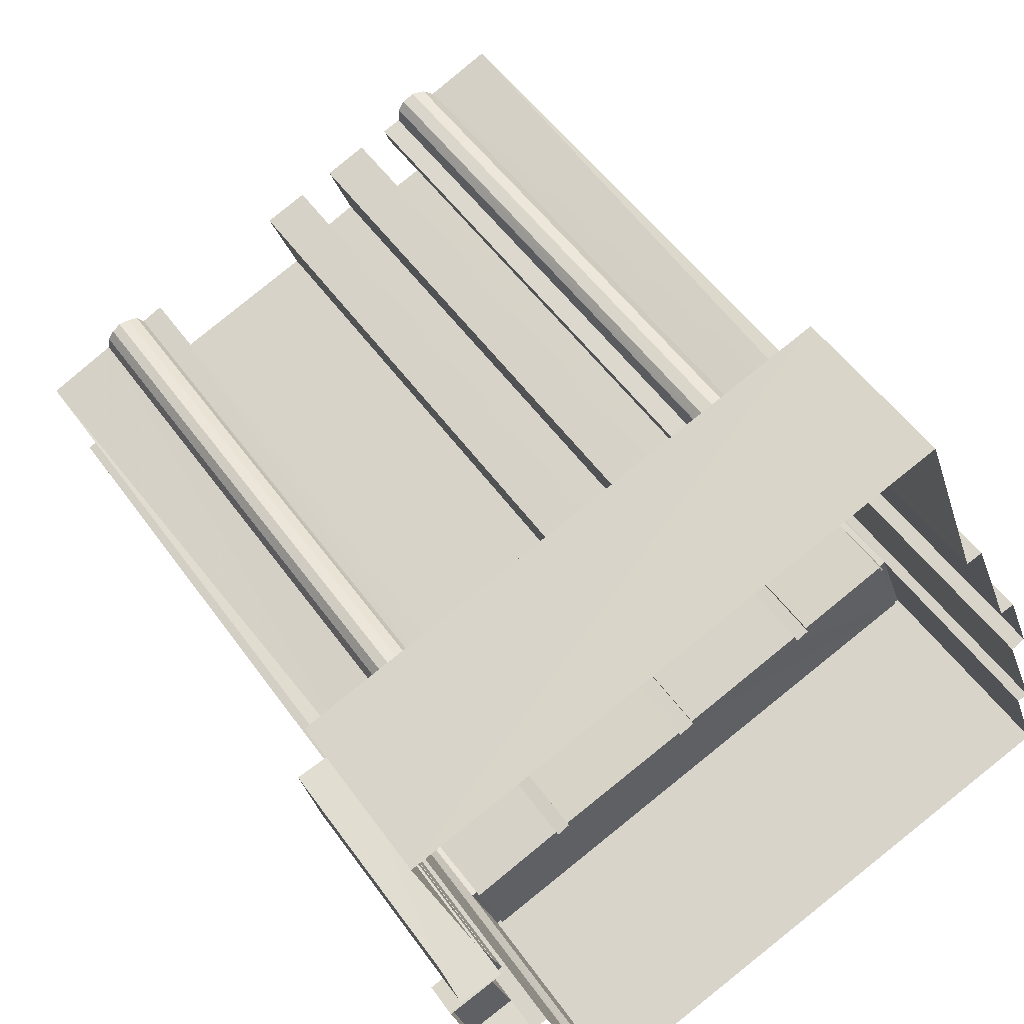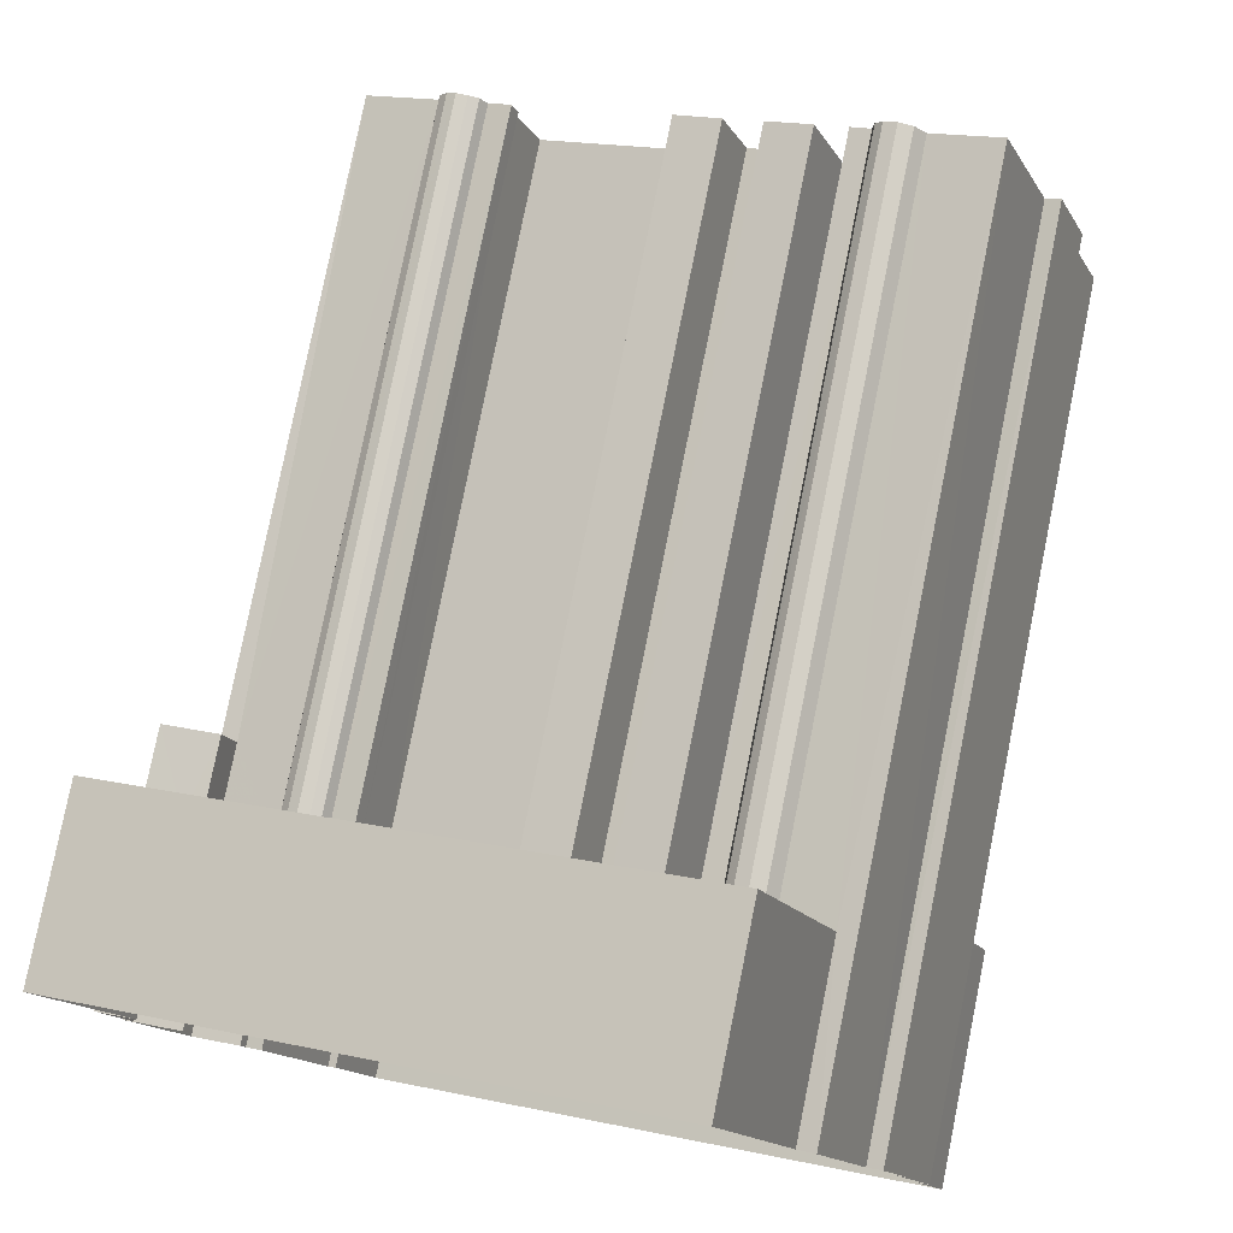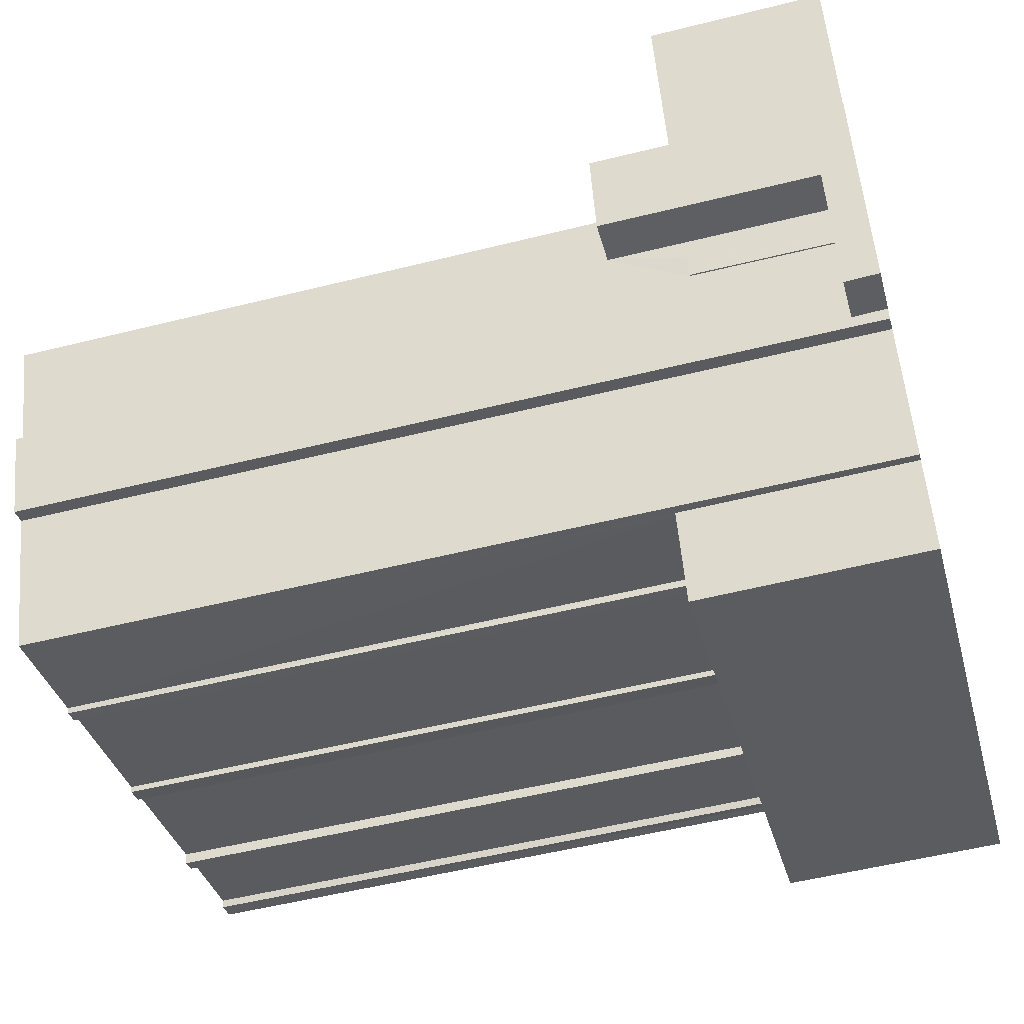
<metadata>
{"format":"obj","ext":"obj","renderer":"f3d","projection":"perspective","resolution":1024,"background":"white","views":[{"elev":51.0,"azim":146.0,"up":"+Y"},{"elev":79.8,"azim":-168.6,"up":"+Y"},{"elev":-54.2,"azim":104.8,"up":"+Y"}]}
</metadata>
<code>
v 1.227e+05 7.857e+05 14.58
v 1.227e+05 7.857e+05 14.58
v 1.227e+05 7.857e+05 14.58
v 1.227e+05 7.857e+05 14.58
v 1.227e+05 7.857e+05 14.58
v 1.228e+05 7.857e+05 14.58
v 1.228e+05 7.857e+05 14.58
v 1.227e+05 7.857e+05 14.58
v 1.227e+05 7.857e+05 14.58
v 1.227e+05 7.857e+05 14.58
v 1.227e+05 7.857e+05 14.58
v 1.227e+05 7.857e+05 14.58
v 1.227e+05 7.857e+05 14.58
v 1.228e+05 7.857e+05 14.58
v 1.228e+05 7.857e+05 14.58
v 1.228e+05 7.857e+05 14.58
v 1.228e+05 7.857e+05 14.58
v 1.228e+05 7.857e+05 14.58
v 1.228e+05 7.857e+05 14.58
v 1.228e+05 7.857e+05 14.58
v 1.228e+05 7.857e+05 14.58
v 1.228e+05 7.857e+05 14.58
v 1.228e+05 7.857e+05 14.58
v 1.228e+05 7.857e+05 14.58
v 1.228e+05 7.857e+05 16.31
v 1.228e+05 7.857e+05 16.31
v 1.228e+05 7.857e+05 16.31
v 1.228e+05 7.857e+05 16.31
v 1.228e+05 7.857e+05 16.31
v 1.228e+05 7.857e+05 16.31
v 1.228e+05 7.857e+05 16.31
v 1.228e+05 7.857e+05 16.31
v 1.228e+05 7.857e+05 16.31
v 1.228e+05 7.857e+05 23.49
v 1.228e+05 7.857e+05 23.49
v 1.228e+05 7.857e+05 23.49
v 1.228e+05 7.857e+05 23.5
v 1.228e+05 7.857e+05 23.5
v 1.228e+05 7.857e+05 23.5
v 1.228e+05 7.857e+05 23.5
v 1.228e+05 7.857e+05 23.5
v 1.228e+05 7.857e+05 23.5
v 1.228e+05 7.857e+05 23.5
v 1.227e+05 7.857e+05 23.5
v 1.227e+05 7.857e+05 23.5
v 1.227e+05 7.857e+05 23.5
v 1.227e+05 7.857e+05 23.5
v 1.227e+05 7.857e+05 23.5
v 1.227e+05 7.857e+05 23.5
v 1.227e+05 7.857e+05 23.5
v 1.227e+05 7.857e+05 23.5
v 1.227e+05 7.857e+05 23.5
v 1.228e+05 7.857e+05 23.5
v 1.228e+05 7.857e+05 23.5
v 1.228e+05 7.857e+05 23.5
v 1.227e+05 7.857e+05 23.5
v 1.227e+05 7.857e+05 23.5
v 1.227e+05 7.857e+05 23.5
v 1.227e+05 7.857e+05 23.5
v 1.228e+05 7.857e+05 23.5
v 1.228e+05 7.857e+05 23.5
v 1.227e+05 7.857e+05 23.5
v 1.227e+05 7.857e+05 23.5
v 1.227e+05 7.857e+05 23.5
v 1.228e+05 7.857e+05 23.5
v 1.228e+05 7.857e+05 23.5
v 1.227e+05 7.857e+05 23.5
v 1.227e+05 7.857e+05 23.5
v 1.227e+05 7.857e+05 23.5
v 1.227e+05 7.857e+05 23.5
v 1.227e+05 7.857e+05 23.5
v 1.228e+05 7.857e+05 57.95
v 1.228e+05 7.857e+05 57.95
v 1.228e+05 7.857e+05 57.94
v 1.228e+05 7.857e+05 57.94
v 1.228e+05 7.857e+05 57.94
v 1.228e+05 7.857e+05 57.95
v 1.228e+05 7.857e+05 57.95
v 1.228e+05 7.857e+05 57.95
v 1.228e+05 7.857e+05 57.95
v 1.228e+05 7.857e+05 57.95
v 1.228e+05 7.857e+05 57.94
v 1.228e+05 7.857e+05 57.95
v 1.228e+05 7.857e+05 57.95
v 1.228e+05 7.857e+05 57.95
v 1.228e+05 7.857e+05 57.95
v 1.228e+05 7.857e+05 57.95
v 1.228e+05 7.857e+05 57.94
v 1.228e+05 7.857e+05 57.94
v 1.228e+05 7.857e+05 57.94
v 1.228e+05 7.857e+05 57.94
v 1.228e+05 7.857e+05 57.94
v 1.228e+05 7.857e+05 57.94
v 1.227e+05 7.857e+05 57.95
v 1.227e+05 7.857e+05 57.95
v 1.227e+05 7.857e+05 57.95
v 1.227e+05 7.857e+05 57.95
v 1.227e+05 7.857e+05 57.95
v 1.227e+05 7.857e+05 57.95
v 1.227e+05 7.857e+05 57.95
v 1.227e+05 7.857e+05 57.95
v 1.227e+05 7.857e+05 57.95
v 1.227e+05 7.857e+05 57.95
v 1.227e+05 7.857e+05 57.95
v 1.227e+05 7.857e+05 57.95
v 1.227e+05 7.857e+05 57.95
v 1.227e+05 7.857e+05 57.95
v 1.227e+05 7.857e+05 57.95
v 1.227e+05 7.857e+05 57.95
v 1.227e+05 7.857e+05 57.95
v 1.227e+05 7.857e+05 57.95
v 1.227e+05 7.857e+05 57.95
v 1.227e+05 7.857e+05 57.95
v 1.227e+05 7.857e+05 57.95
v 1.227e+05 7.857e+05 57.95
v 1.227e+05 7.857e+05 57.95
v 1.227e+05 7.857e+05 57.95
v 1.227e+05 7.857e+05 57.95
v 1.227e+05 7.857e+05 57.95
v 1.227e+05 7.857e+05 57.95
v 1.227e+05 7.857e+05 57.95
v 1.227e+05 7.857e+05 57.95
v 1.227e+05 7.857e+05 57.95
v 1.227e+05 7.857e+05 57.95
v 1.227e+05 7.857e+05 57.95
v 1.227e+05 7.857e+05 57.95
v 1.227e+05 7.857e+05 57.95
v 1.227e+05 7.857e+05 57.95
v 1.227e+05 7.857e+05 57.95
v 1.227e+05 7.857e+05 57.95
v 1.227e+05 7.857e+05 57.95
v 1.227e+05 7.857e+05 57.95
v 1.227e+05 7.857e+05 57.95
v 1.227e+05 7.857e+05 57.95
v 1.227e+05 7.857e+05 57.95
v 1.227e+05 7.857e+05 57.95
v 1.227e+05 7.857e+05 57.95
v 1.227e+05 7.857e+05 57.95
v 1.227e+05 7.857e+05 57.95
v 1.227e+05 7.857e+05 57.95
v 1.227e+05 7.857e+05 57.95
v 1.227e+05 7.857e+05 57.95
v 1.227e+05 7.857e+05 57.95
v 1.227e+05 7.857e+05 57.95
v 1.227e+05 7.857e+05 57.95
v 1.227e+05 7.857e+05 57.95
v 1.227e+05 7.857e+05 57.95
v 1.227e+05 7.857e+05 57.95
v 1.227e+05 7.857e+05 57.95
v 1.227e+05 7.857e+05 57.95
v 1.227e+05 7.857e+05 57.95
v 1.227e+05 7.857e+05 57.95
v 1.227e+05 7.857e+05 57.95
v 1.227e+05 7.857e+05 57.95
v 1.227e+05 7.857e+05 57.95
v 1.227e+05 7.857e+05 57.95
v 1.227e+05 7.857e+05 57.95
v 1.227e+05 7.857e+05 57.95
v 1.227e+05 7.857e+05 57.95
v 1.227e+05 7.857e+05 57.95
v 1.227e+05 7.857e+05 57.95
v 1.227e+05 7.857e+05 57.95
v 1.227e+05 7.857e+05 57.95
v 1.227e+05 7.857e+05 57.95
v 1.227e+05 7.857e+05 57.95
v 1.228e+05 7.857e+05 57.95
v 1.227e+05 7.857e+05 57.95
v 1.227e+05 7.857e+05 57.95
v 1.227e+05 7.857e+05 57.95
v 1.227e+05 7.857e+05 57.95
v 1.228e+05 7.857e+05 57.95
v 1.228e+05 7.857e+05 57.95
v 1.228e+05 7.857e+05 57.95
v 1.228e+05 7.857e+05 57.95
v 1.228e+05 7.857e+05 57.95
v 1.228e+05 7.857e+05 57.95
v 1.228e+05 7.857e+05 57.95
v 1.228e+05 7.857e+05 57.95
v 1.228e+05 7.857e+05 57.95
v 1.227e+05 7.857e+05 57.95
v 1.227e+05 7.857e+05 57.95
v 1.227e+05 7.857e+05 57.7
v 1.227e+05 7.857e+05 57.7
v 1.227e+05 7.857e+05 57.7
v 1.227e+05 7.857e+05 57.7
v 1.227e+05 7.857e+05 57.7
v 1.227e+05 7.857e+05 57.7
v 1.227e+05 7.857e+05 57.7
v 1.227e+05 7.857e+05 57.7
v 1.227e+05 7.857e+05 57.7
v 1.227e+05 7.857e+05 57.7
v 1.227e+05 7.857e+05 57.7
v 1.227e+05 7.857e+05 57.7
v 1.227e+05 7.857e+05 57.7
v 1.228e+05 7.857e+05 57.69
v 1.228e+05 7.857e+05 57.69
v 1.228e+05 7.857e+05 57.69
v 1.228e+05 7.857e+05 57.69
v 1.227e+05 7.857e+05 57.7
v 1.227e+05 7.857e+05 57.7
v 1.227e+05 7.857e+05 57.7
v 1.227e+05 7.857e+05 57.7
v 1.227e+05 7.857e+05 57.7
v 1.227e+05 7.857e+05 57.7
v 1.227e+05 7.857e+05 57.7
v 1.228e+05 7.857e+05 57.69
v 1.228e+05 7.857e+05 57.7
v 1.228e+05 7.857e+05 57.7
v 1.228e+05 7.857e+05 57.7
v 1.228e+05 7.857e+05 57.7
v 1.228e+05 7.857e+05 57.7
v 1.227e+05 7.857e+05 57.7
v 1.227e+05 7.857e+05 57.7
v 1.227e+05 7.857e+05 57.7
v 1.227e+05 7.857e+05 57.7
v 1.228e+05 7.857e+05 57.7
v 1.227e+05 7.857e+05 57.7
v 1.227e+05 7.857e+05 57.7
v 1.227e+05 7.857e+05 57.7
v 1.227e+05 7.857e+05 57.7
v 1.227e+05 7.857e+05 57.7
v 1.227e+05 7.857e+05 57.7
v 1.227e+05 7.857e+05 57.7
v 1.227e+05 7.857e+05 57.7
v 1.227e+05 7.857e+05 57.7
v 1.227e+05 7.857e+05 57.7
v 1.227e+05 7.857e+05 57.7
v 1.228e+05 7.857e+05 57.7
v 1.227e+05 7.857e+05 57.7
v 1.227e+05 7.857e+05 57.7
v 1.227e+05 7.857e+05 57.7
v 1.228e+05 7.857e+05 57.7
v 1.228e+05 7.857e+05 57.7
v 1.228e+05 7.857e+05 57.7
v 1.228e+05 7.857e+05 57.7
v 1.227e+05 7.857e+05 57.7
v 1.227e+05 7.857e+05 57.7
v 1.227e+05 7.857e+05 57.7
v 1.227e+05 7.857e+05 57.7
v 1.227e+05 7.857e+05 57.7
v 1.227e+05 7.857e+05 25.73
v 1.227e+05 7.857e+05 25.73
v 1.228e+05 7.857e+05 25.72
v 1.227e+05 7.857e+05 25.72
v 1.227e+05 7.857e+05 25.73
v 1.227e+05 7.857e+05 25.73
v 1.227e+05 7.857e+05 25.73
v 1.227e+05 7.857e+05 25.73
v 1.227e+05 7.857e+05 25.73
v 1.227e+05 7.857e+05 25.73
v 1.227e+05 7.857e+05 25.73
v 1.227e+05 7.857e+05 25.73
v 1.227e+05 7.857e+05 25.73
v 1.227e+05 7.857e+05 25.73
v 1.227e+05 7.857e+05 25.73
v 1.227e+05 7.857e+05 25.73
v 1.227e+05 7.857e+05 25.73
v 1.227e+05 7.857e+05 25.73
v 1.227e+05 7.857e+05 25.98
v 1.227e+05 7.857e+05 25.98
v 1.227e+05 7.857e+05 25.98
v 1.228e+05 7.857e+05 25.97
v 1.227e+05 7.857e+05 25.97
v 1.228e+05 7.857e+05 25.97
v 1.227e+05 7.857e+05 25.98
v 1.227e+05 7.857e+05 25.97
v 1.228e+05 7.857e+05 27.37
v 1.228e+05 7.857e+05 27.37
v 1.228e+05 7.857e+05 27.37
v 1.228e+05 7.857e+05 27.37
v 1.228e+05 7.857e+05 27.37
v 1.228e+05 7.857e+05 27.37
v 1.227e+05 7.857e+05 56.7
v 1.227e+05 7.857e+05 56.7
v 1.227e+05 7.857e+05 56.7
v 1.227e+05 7.857e+05 56.7
f 1 2 3
f 4 5 3
f 6 7 8
f 4 9 10
f 7 11 8
f 12 11 13
f 3 2 13
f 14 15 16
f 17 7 18
f 19 20 21
f 4 21 9
f 22 16 15
f 15 23 19
f 17 24 7
f 24 22 11
f 3 21 4
f 24 11 7
f 22 13 11
f 19 3 13
f 19 21 3
f 22 15 19
f 22 19 13
f 25 26 27
f 27 28 29
f 29 28 30
f 31 32 33
f 33 32 28
f 27 26 33
f 27 33 28
f 34 35 36
f 37 38 39
f 40 41 39
f 42 43 44
f 45 44 43
f 46 47 48
f 41 49 50
f 51 49 52
f 53 54 55
f 45 43 50
f 56 57 58
f 51 52 59
f 43 55 50
f 55 54 60
f 41 60 61
f 49 62 50
f 57 62 58
f 48 47 63
f 64 46 48
f 65 37 39
f 49 63 58
f 65 39 66
f 66 39 61
f 67 68 69
f 70 49 51
f 67 48 63
f 71 49 70
f 68 63 71
f 39 41 61
f 41 50 55
f 41 55 60
f 49 58 62
f 63 49 71
f 68 67 63
f 72 73 74
f 75 74 76
f 77 78 79
f 80 81 78
f 82 76 74
f 83 84 79
f 85 81 80
f 72 85 73
f 86 84 83
f 87 73 85
f 73 82 74
f 85 80 87
f 77 80 78
f 84 77 79
f 88 89 90
f 90 89 91
f 75 92 93
f 92 89 93
f 91 89 92
f 76 92 75
f 94 95 96
f 95 88 90
f 96 95 97
f 95 90 97
f 94 96 98
f 99 100 101
f 99 102 103
f 96 103 98
f 104 105 106
f 106 105 107
f 101 100 105
f 103 102 98
f 101 105 104
f 102 99 101
f 108 109 110
f 111 112 113
f 107 112 114
f 109 115 110
f 106 107 114
f 115 116 117
f 115 117 110
f 117 111 113
f 111 117 116
f 111 114 112
f 118 109 119
f 120 118 121
f 109 108 119
f 121 118 119
f 120 122 123
f 124 125 126
f 125 123 122
f 126 125 127
f 121 122 120
f 125 122 127
f 128 129 130
f 131 128 132
f 130 129 133
f 133 134 135
f 136 137 138
f 134 137 135
f 126 138 124
f 131 132 139
f 140 141 142
f 143 139 144
f 142 141 143
f 145 146 147
f 140 148 149
f 146 149 147
f 150 137 136
f 126 136 138
f 135 137 150
f 133 135 151
f 130 133 151
f 142 143 152
f 143 144 152
f 149 148 147
f 140 142 148
f 153 128 130
f 132 128 153
f 139 132 144
f 154 155 145
f 156 157 158
f 155 146 145
f 159 160 161
f 160 162 161
f 155 163 156
f 164 160 159
f 154 163 155
f 163 157 156
f 157 162 165
f 165 162 160
f 165 158 157
f 166 86 83
f 167 168 169
f 164 159 170
f 171 172 167
f 173 174 166
f 175 174 173
f 176 166 83
f 177 178 179
f 159 180 170
f 180 169 181
f 175 177 179
f 179 172 171
f 173 166 176
f 175 173 177
f 180 181 170
f 168 181 169
f 172 168 167
f 178 172 179
f 182 183 184
f 185 183 186
f 183 187 184
f 185 187 183
f 188 189 190
f 191 192 193
f 194 195 196
f 189 194 190
f 197 198 196
f 186 183 190
f 199 200 201
f 193 187 185
f 191 193 202
f 203 204 205
f 199 203 200
f 206 207 208
f 196 198 206
f 202 203 199
f 209 210 211
f 193 185 212
f 203 213 204
f 214 215 213
f 208 210 216
f 217 186 218
f 217 219 212
f 220 221 222
f 222 221 223
f 224 220 214
f 225 226 227
f 228 210 209
f 229 230 231
f 232 233 234
f 216 210 228
f 231 212 227
f 225 227 219
f 233 235 234
f 235 208 216
f 219 217 218
f 224 221 220
f 236 224 237
f 238 236 237
f 233 218 235
f 231 230 239
f 193 239 240
f 237 214 240
f 194 196 218
f 190 194 218
f 190 218 186
f 202 193 240
f 218 206 208
f 196 206 218
f 203 202 240
f 239 193 212
f 213 203 240
f 240 214 213
f 212 219 227
f 237 224 214
f 239 212 231
f 218 208 235
f 241 242 243
f 244 243 242
f 245 244 246
f 247 248 249
f 250 251 252
f 246 253 254
f 246 254 255
f 256 245 251
f 251 257 252
f 244 242 253
f 248 247 258
f 258 257 245
f 248 245 246
f 246 244 253
f 245 257 251
f 258 245 248
f 259 260 261
f 262 263 264
f 260 265 261
f 264 263 266
f 261 265 266
f 263 261 266
f 267 268 269
f 268 270 269
f 269 271 272
f 269 270 271
f 273 274 275
f 276 273 275
f 25 16 22
f 25 27 16
f 27 14 16
f 27 29 14
f 30 14 29
f 30 15 14
f 33 34 36
f 33 26 34
f 33 36 35
f 31 33 35
f 11 52 49
f 8 11 49
f 49 6 8
f 49 41 6
f 7 6 41
f 40 7 41
f 28 75 30
f 15 30 23
f 23 30 93
f 30 75 93
f 89 19 23
f 93 89 23
f 89 20 19
f 89 88 20
f 262 95 241
f 95 262 88
f 88 264 20
f 241 243 262
f 20 264 21
f 262 264 88
f 256 251 259
f 4 260 5
f 251 120 259
f 5 260 123
f 260 120 123
f 259 120 260
f 125 3 5
f 123 125 5
f 124 1 3
f 125 124 3
f 138 2 1
f 124 138 1
f 138 13 2
f 138 137 13
f 13 134 12
f 13 137 134
f 133 52 134
f 134 52 12
f 133 59 52
f 12 52 11
f 74 32 35
f 74 267 72
f 72 267 269
f 35 32 31
f 24 25 22
f 267 25 24
f 26 25 34
f 35 34 267
f 74 35 267
f 34 25 267
f 28 74 75
f 28 32 74
f 94 241 95
f 94 242 241
f 98 242 94
f 98 253 242
f 102 253 98
f 102 254 253
f 101 254 102
f 101 255 254
f 104 255 101
f 104 246 255
f 106 246 104
f 106 248 246
f 114 248 106
f 114 249 248
f 111 249 114
f 111 247 249
f 258 247 111
f 116 258 111
f 115 258 116
f 115 257 258
f 109 257 115
f 109 252 257
f 118 252 109
f 118 250 252
f 251 250 118
f 120 251 118
f 51 133 129
f 51 59 133
f 70 129 128
f 70 51 129
f 71 128 131
f 71 70 128
f 68 131 139
f 68 71 131
f 69 139 143
f 69 68 139
f 67 143 141
f 67 69 143
f 48 141 140
f 48 67 141
f 48 140 149
f 64 48 149
f 46 149 146
f 46 64 149
f 47 146 155
f 47 46 146
f 47 155 156
f 63 47 156
f 58 156 158
f 58 63 156
f 56 158 165
f 56 58 158
f 57 165 160
f 57 56 165
f 57 160 164
f 62 57 164
f 50 164 170
f 50 62 164
f 45 170 181
f 45 50 170
f 44 181 168
f 44 45 181
f 44 168 172
f 42 44 172
f 42 172 178
f 43 42 178
f 43 178 177
f 55 43 177
f 53 177 173
f 53 55 177
f 54 173 176
f 54 53 173
f 60 176 83
f 60 54 176
f 61 83 79
f 61 60 83
f 66 79 78
f 66 61 79
f 65 78 81
f 65 66 78
f 37 81 85
f 37 65 81
f 38 37 272
f 37 85 272
f 272 72 269
f 272 85 72
f 82 207 206
f 82 73 207
f 82 206 198
f 76 82 198
f 92 198 197
f 92 76 198
f 91 197 196
f 91 92 197
f 91 196 195
f 90 91 195
f 97 195 194
f 97 90 195
f 97 194 189
f 96 97 189
f 103 189 188
f 103 96 189
f 103 188 190
f 99 103 190
f 100 190 183
f 100 99 190
f 100 183 182
f 105 100 182
f 105 182 184
f 107 105 184
f 112 184 187
f 112 107 184
f 113 187 193
f 113 112 187
f 117 193 192
f 117 113 193
f 110 192 191
f 110 117 192
f 108 191 202
f 108 110 191
f 119 202 199
f 119 108 202
f 119 199 201
f 121 119 201
f 122 201 200
f 122 121 201
f 127 200 203
f 127 122 200
f 126 203 205
f 126 127 203
f 136 205 204
f 136 126 205
f 136 204 213
f 150 136 213
f 135 213 215
f 135 150 213
f 135 215 214
f 151 135 214
f 130 214 220
f 130 151 214
f 153 220 222
f 153 130 220
f 153 222 223
f 132 153 223
f 132 223 221
f 144 132 221
f 144 221 224
f 152 144 224
f 152 224 236
f 142 152 236
f 142 236 238
f 148 142 238
f 147 238 237
f 147 148 238
f 147 237 240
f 145 147 240
f 145 240 239
f 154 145 239
f 163 239 230
f 163 154 239
f 163 230 229
f 157 163 229
f 157 229 231
f 162 157 231
f 162 231 227
f 161 162 227
f 159 227 226
f 159 161 227
f 159 226 225
f 180 159 225
f 180 225 219
f 169 180 219
f 169 219 218
f 167 169 218
f 171 218 233
f 171 167 218
f 179 233 232
f 179 171 233
f 175 232 234
f 175 179 232
f 175 234 235
f 174 175 235
f 166 235 216
f 166 174 235
f 166 216 228
f 86 166 228
f 86 228 209
f 84 86 209
f 84 209 211
f 77 84 211
f 77 211 210
f 80 77 210
f 80 210 208
f 87 80 208
f 87 208 207
f 73 87 207
f 212 185 274
f 273 212 274
f 185 186 275
f 274 185 275
f 275 217 276
f 275 186 217
f 276 212 273
f 276 217 212
f 243 244 263
f 262 243 263
f 261 263 244
f 245 261 244
f 256 261 245
f 256 259 261
f 9 265 10
f 9 266 265
f 260 10 265
f 260 4 10
f 264 266 9
f 21 264 9
f 39 271 40
f 7 40 18
f 18 40 270
f 40 271 270
f 270 17 18
f 270 268 17
f 267 24 17
f 268 267 17
f 38 272 271
f 39 38 271

</code>
